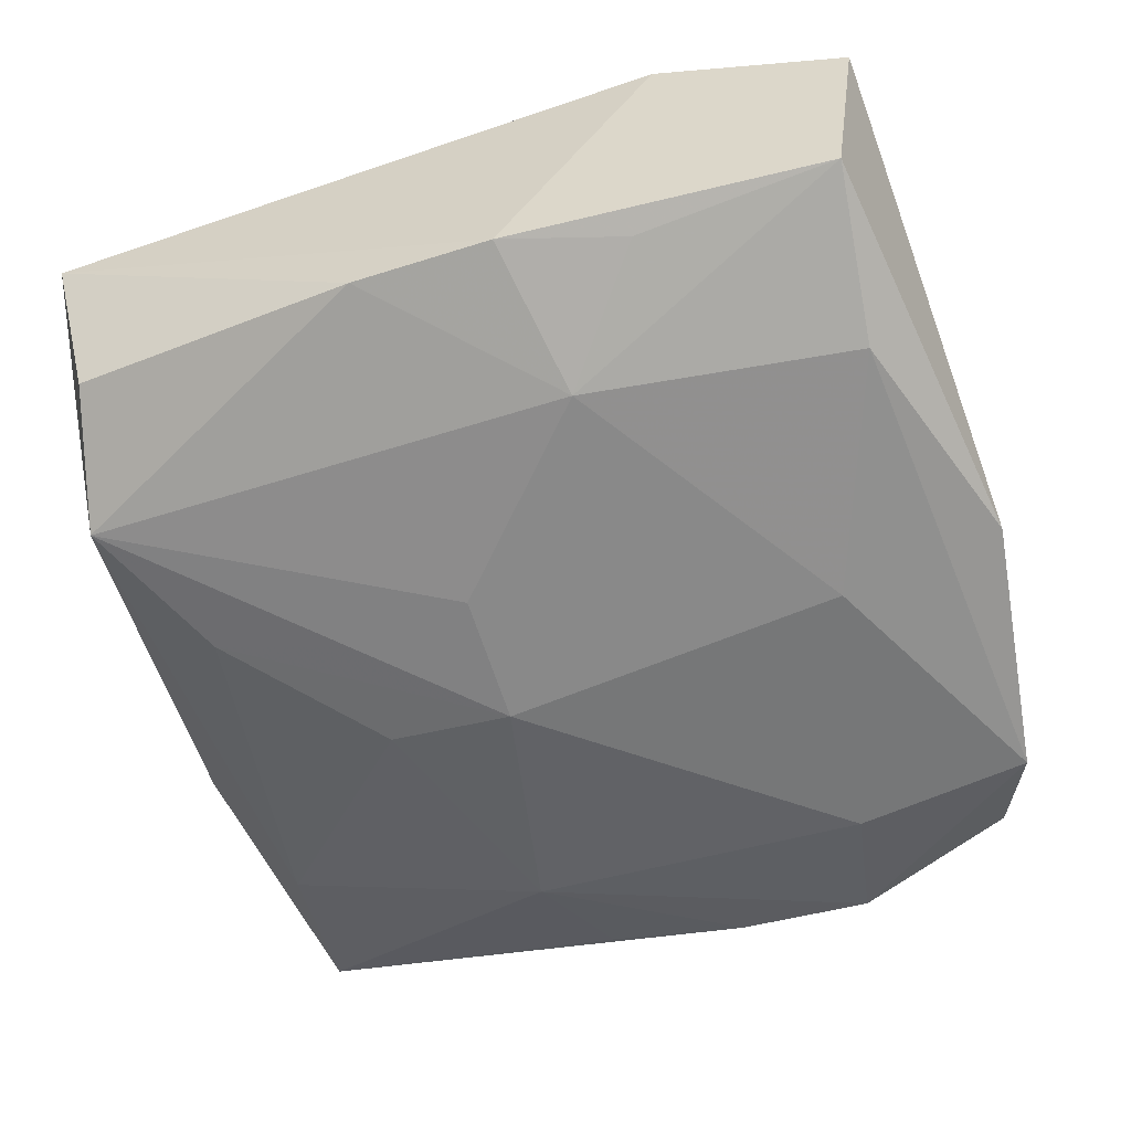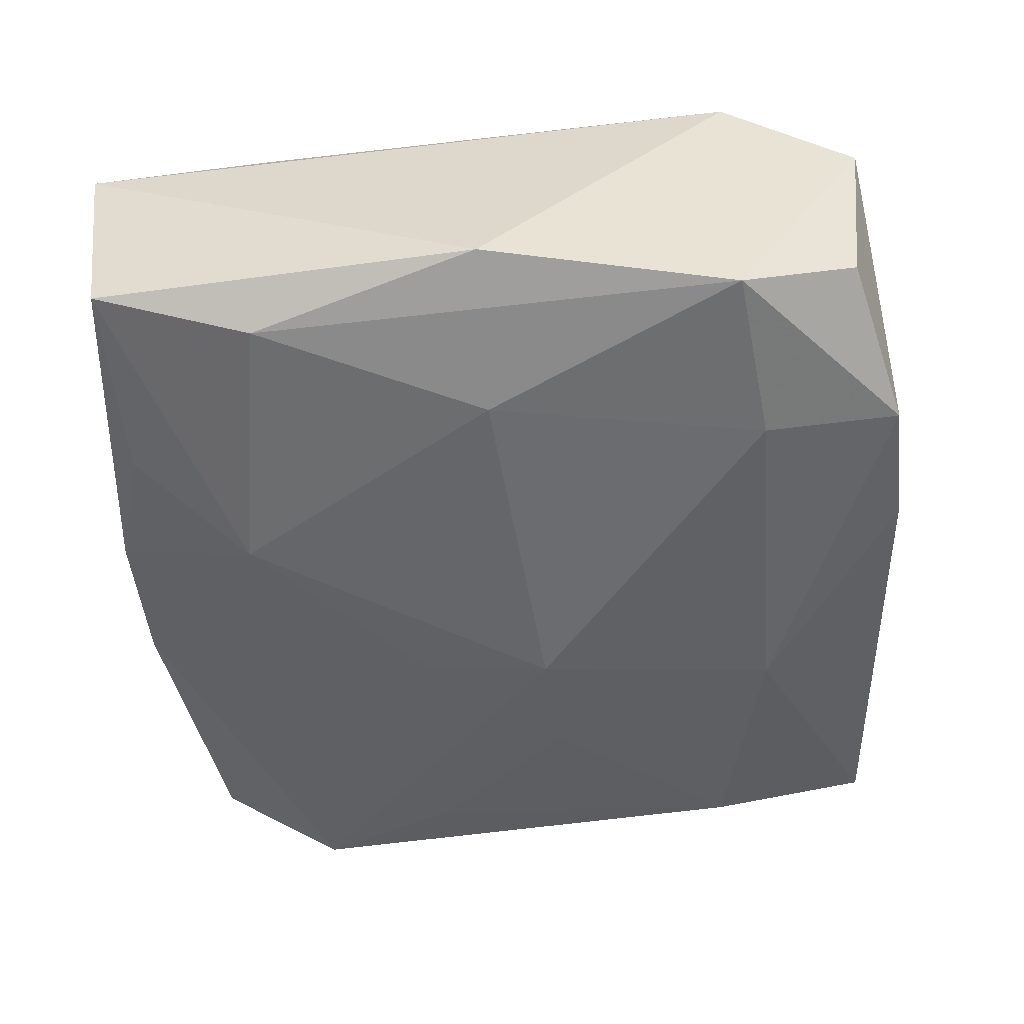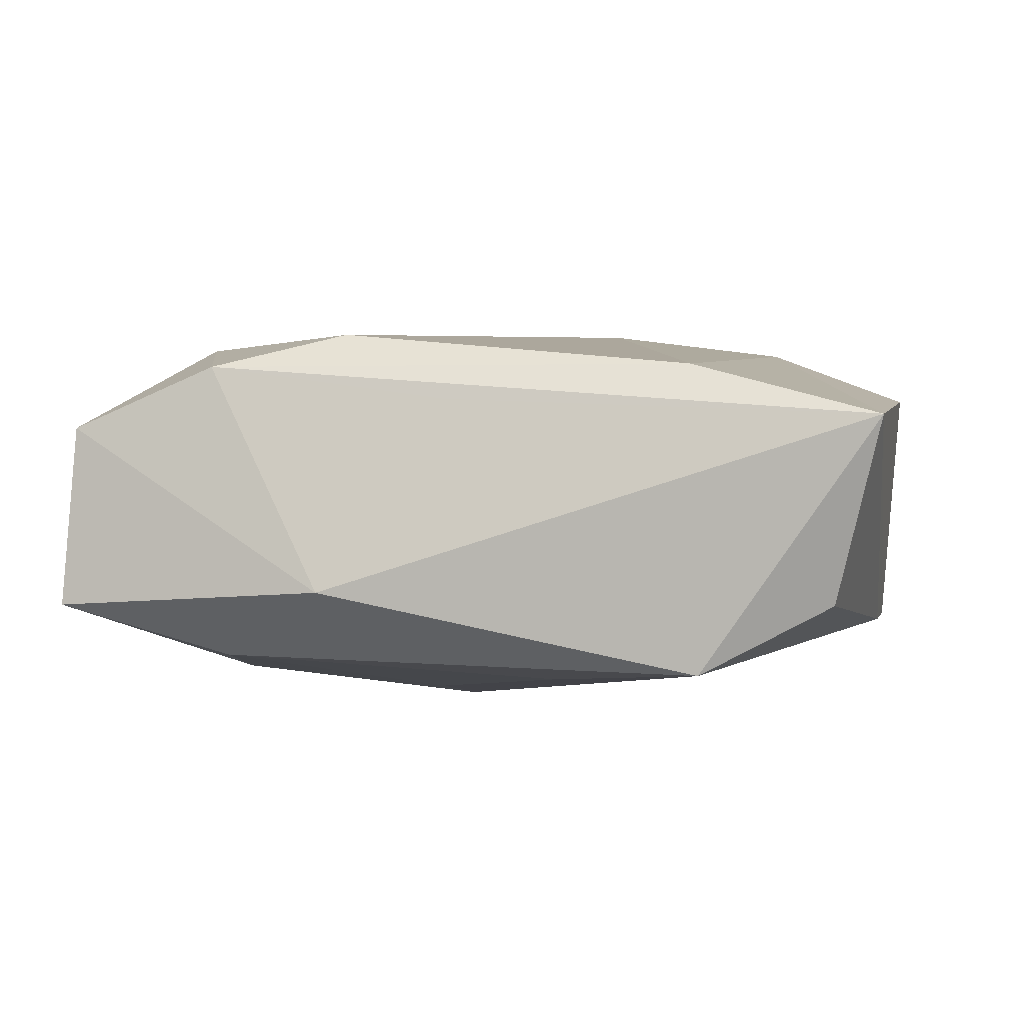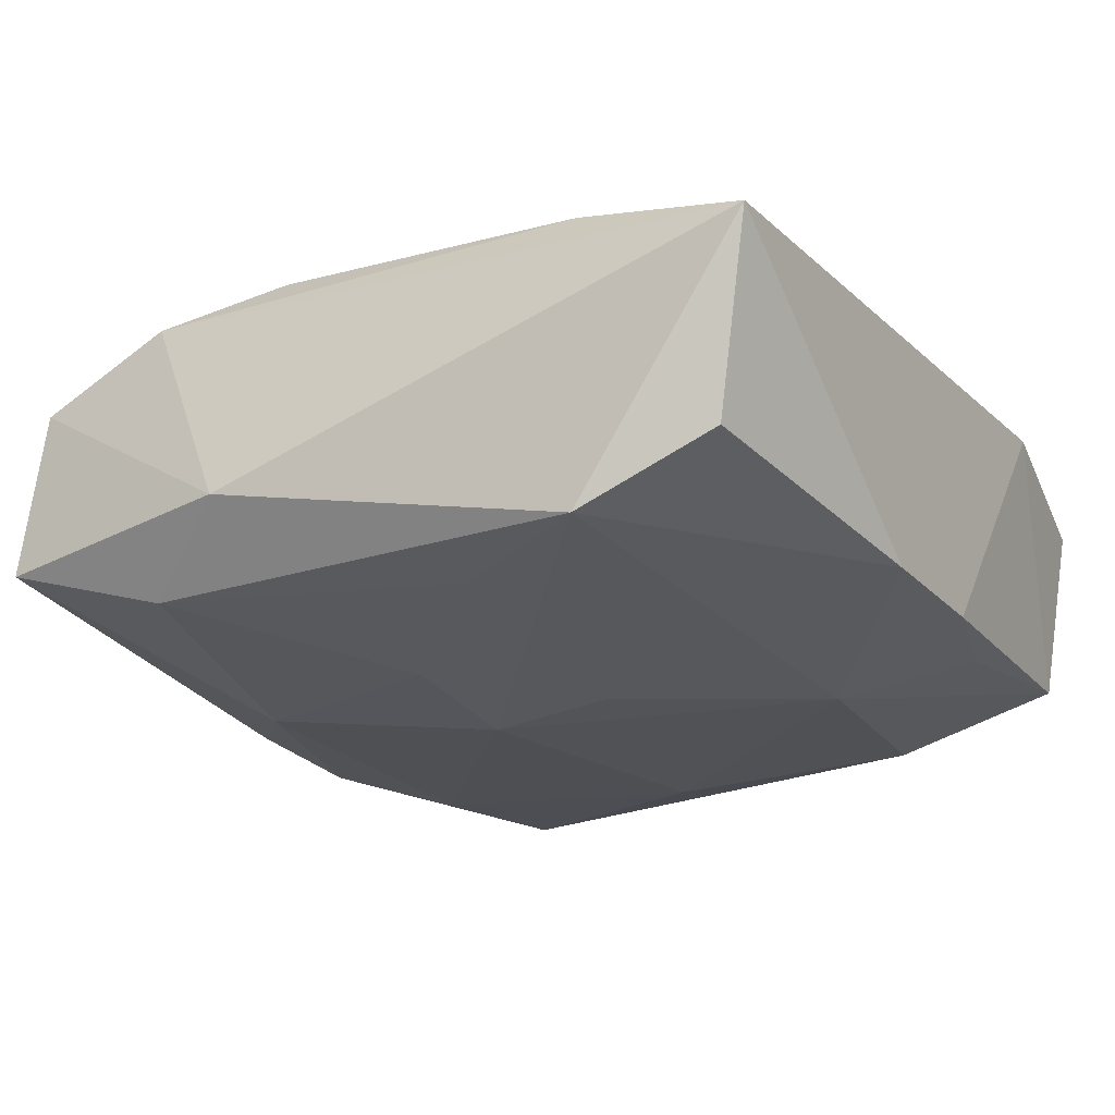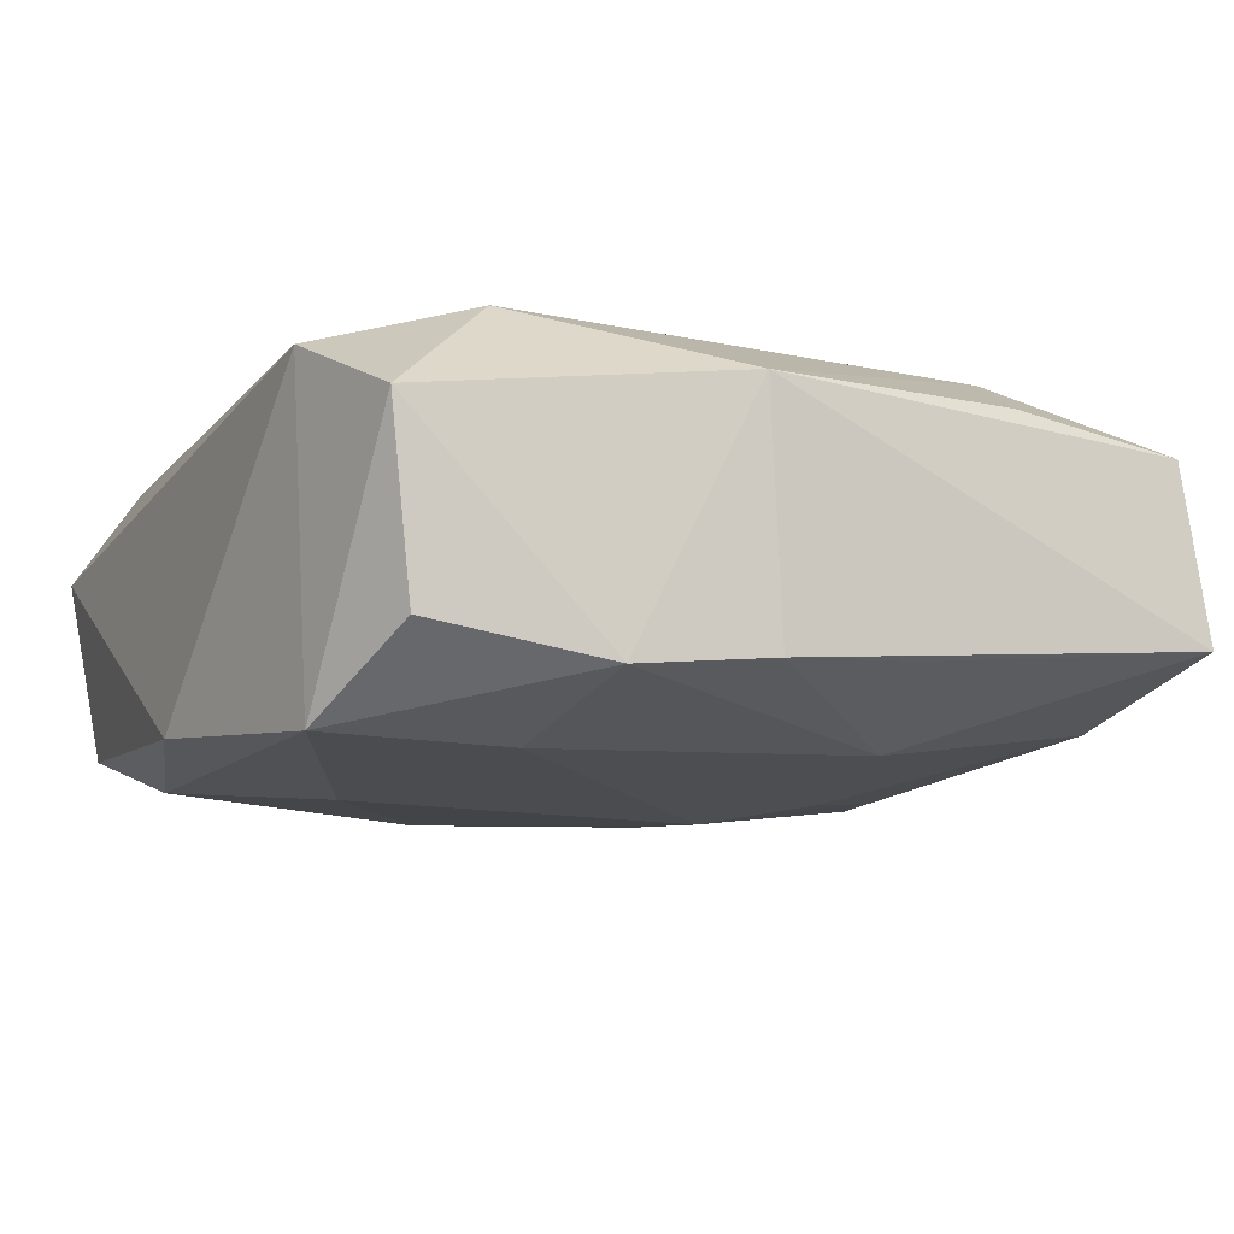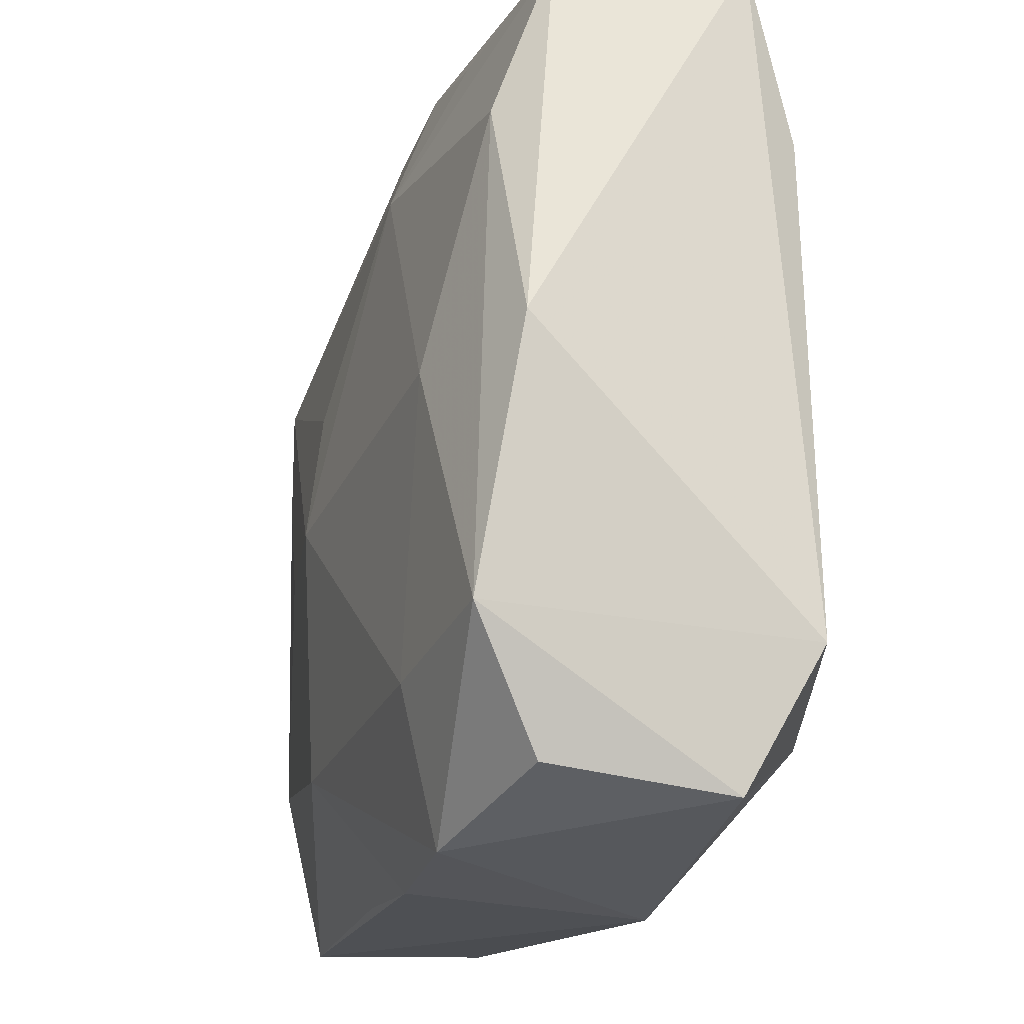
<metadata>
{"format":"obj","ext":"obj","renderer":"f3d","projection":"perspective","resolution":1024,"background":"white","views":[{"elev":-58.2,"azim":-160.4,"up":"+Z"},{"elev":-52.7,"azim":-83.9,"up":"+Z"},{"elev":4.0,"azim":101.4,"up":"+Z"},{"elev":-19.3,"azim":121.9,"up":"+Z"},{"elev":-12.9,"azim":-25.2,"up":"+Z"},{"elev":-23.4,"azim":-110.9,"up":"+Y"}]}
</metadata>
<code>
v 0.02682 0.0007139 0.008886
v 0.02725 0.01732 -0.008642
v -0.01195 -0.02828 -0.009791
v -0.02584 0.02564 -0.007618
v -0.01896 -0.0007489 0.01029
v 0.02704 0.02877 0.008063
v -0.0003758 0.008022 0.01306
v -0.01383 -0.01888 -0.01283
v -0.002787 -0.0284 -0.008658
v 0.02486 0.02577 -0.004252
v -0.01552 0.02877 0.007957
v -0.00612 0.01797 -0.01167
v -0.004507 0.02784 -0.007997
v -0.02414 0.01473 -0.01114
v -0.01261 0.02542 -0.008552
v -0.02647 0.01517 0.008266
v 0.02275 0.007301 -0.009791
v -0.01782 -0.0004825 -0.01331
v 0.009017 -0.01821 -0.01147
v -0.003775 -0.02892 0.007059
v -0.008191 0.01931 0.01163
v 0.02628 -0.01524 0.01093
v 0.005282 -0.002058 -0.01356
v 0.0001368 -0.008481 0.01306
v -0.02288 -0.02575 -0.007725
v -0.02796 0.0268 0.004689
v 0.005034 0.006601 -0.01261
v 0.01645 -0.01828 0.01199
v 0.02629 -0.02481 0.006816
v 0.02776 -0.0254 -0.004969
v 0.004965 0.02781 -0.00734
v -0.02859 -0.0008504 -0.01053
v 0.01389 -0.002336 -0.0118
v -0.02697 -0.01806 0.008429
v 0.02398 -0.006604 0.01306
v -0.01694 -0.02125 0.01114
v 0.00663 -0.02701 -0.007775
v -0.02469 -0.02709 0.003898
v 0.03008 -0.00706 -0.003547
v 0.02511 0.01645 0.01117
v -0.02569 -0.0178 -0.01262
v 0.01411 -0.02576 0.008095
v 0.0261 -0.01426 -0.008274
f 21 6 11
f 32 4 14
f 11 6 13
f 13 4 11
f 3 20 38
f 11 4 26
f 26 4 32
f 19 8 23
f 3 8 19
f 23 8 18
f 6 10 31
f 31 13 6
f 12 14 4
f 23 18 12
f 12 18 14
f 13 31 12
f 41 8 3
f 41 18 8
f 32 14 41
f 14 18 41
f 34 26 32
f 32 41 34
f 34 41 38
f 6 21 40
f 28 35 24
f 3 19 9
f 9 20 3
f 30 20 9
f 33 19 23
f 23 17 33
f 2 10 6
f 6 39 2
f 2 31 10
f 2 12 31
f 2 17 23
f 35 28 22
f 6 40 22
f 22 40 35
f 4 13 15
f 15 12 4
f 13 12 15
f 3 38 25
f 25 41 3
f 38 41 25
f 26 34 16
f 16 21 11
f 11 26 16
f 36 28 24
f 36 16 34
f 20 28 36
f 36 38 20
f 36 34 38
f 7 40 21
f 35 40 7
f 24 35 7
f 7 36 24
f 21 36 7
f 42 28 20
f 37 19 30
f 30 9 37
f 37 9 19
f 43 39 30
f 43 2 39
f 17 2 43
f 43 33 17
f 30 19 43
f 19 33 43
f 23 12 27
f 27 2 23
f 12 2 27
f 30 39 29
f 39 22 29
f 29 20 30
f 29 42 20
f 29 22 28
f 28 42 29
f 1 39 6
f 6 22 1
f 1 22 39
f 21 16 5
f 5 36 21
f 16 36 5

</code>
